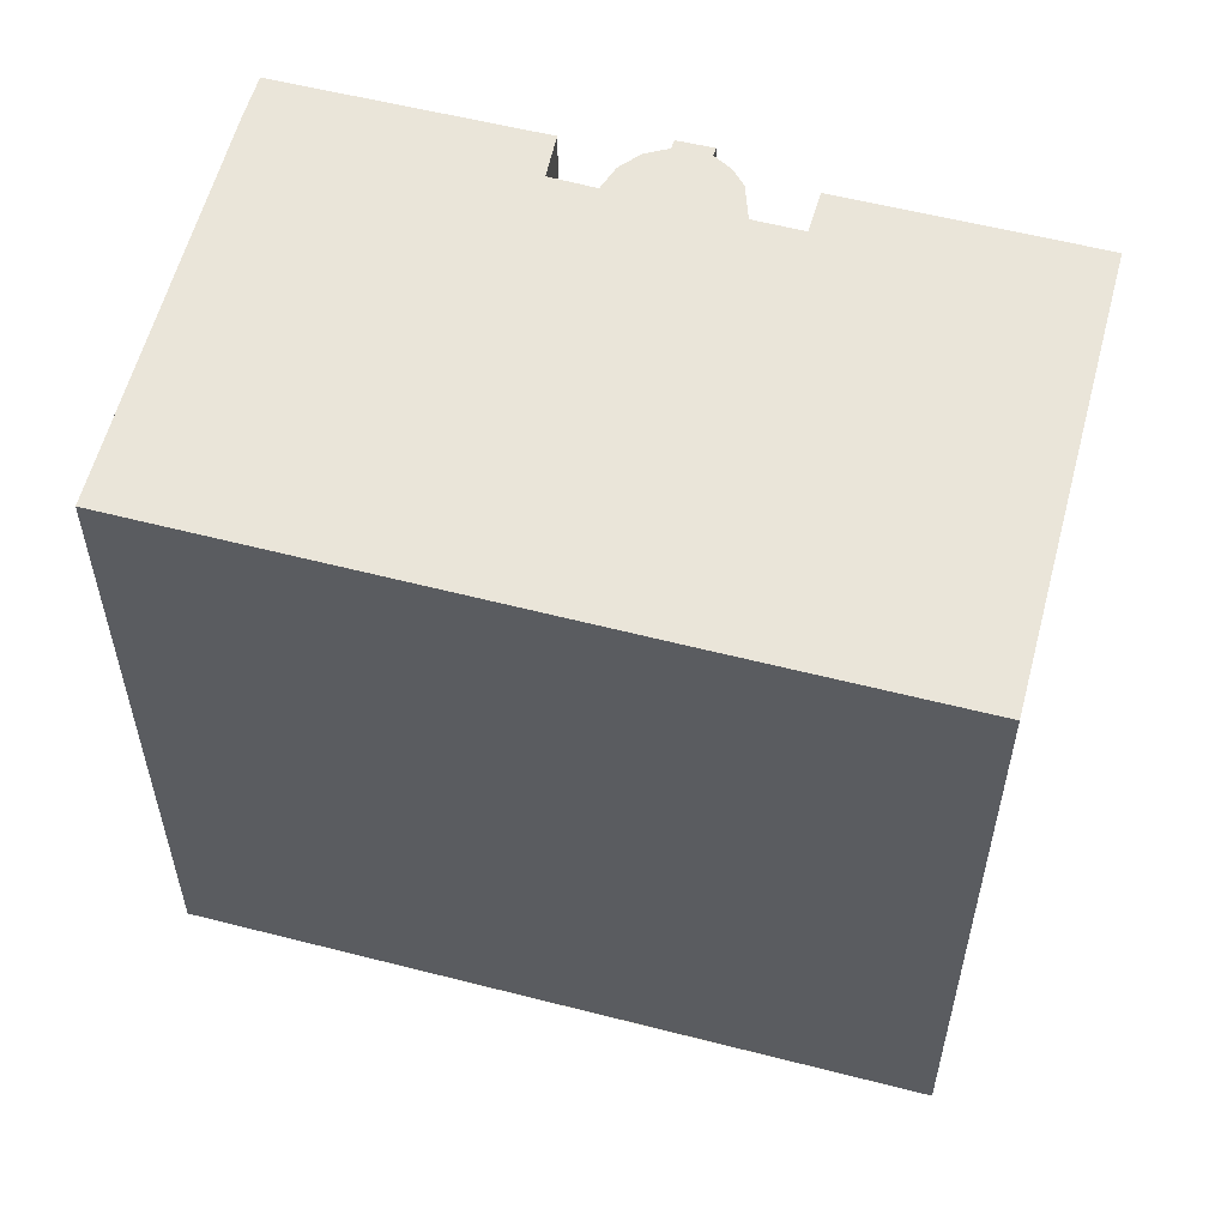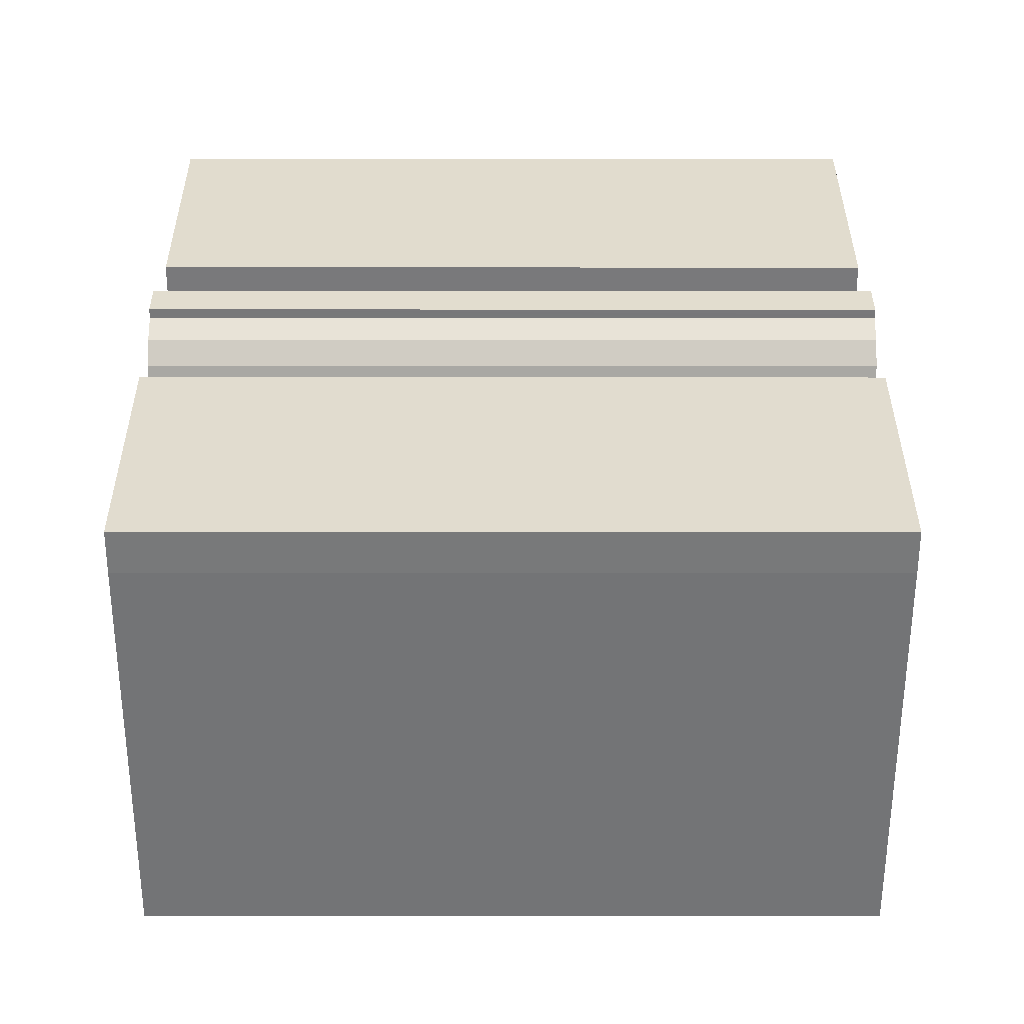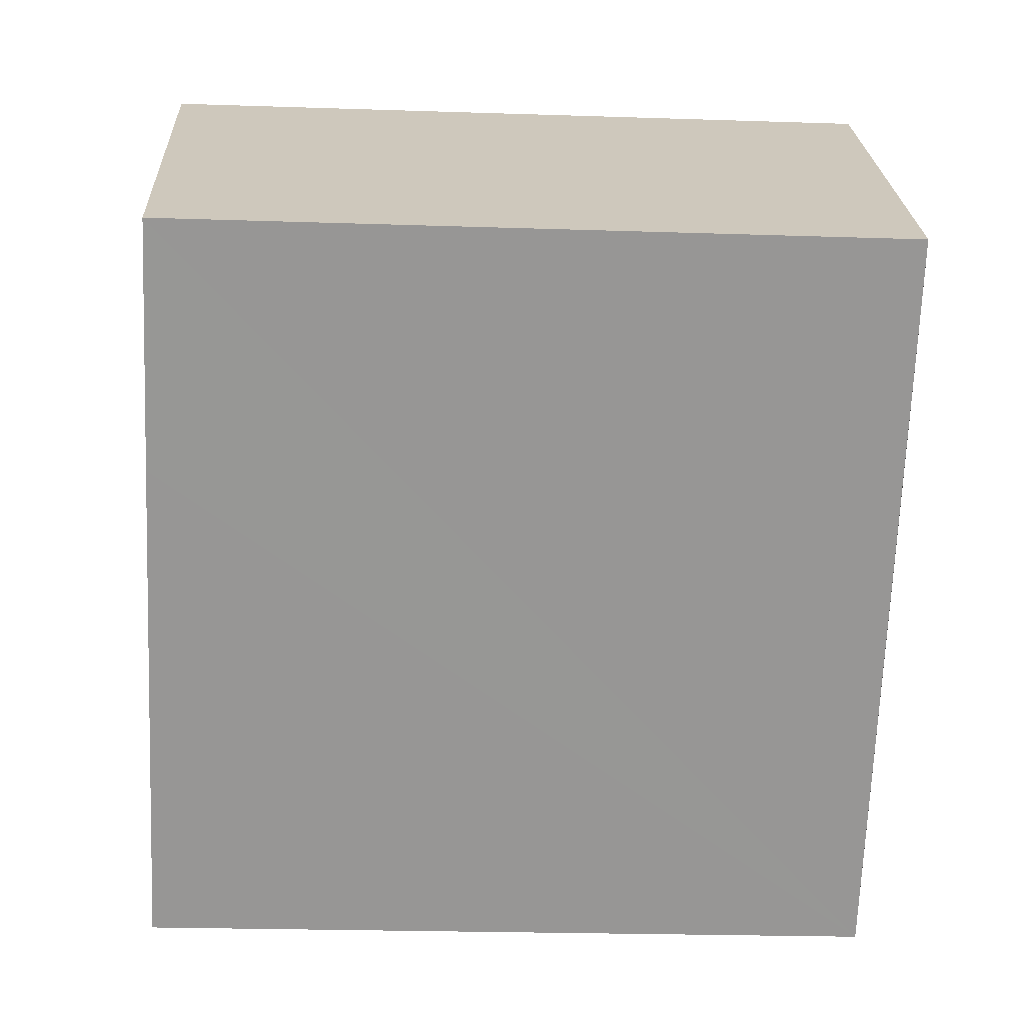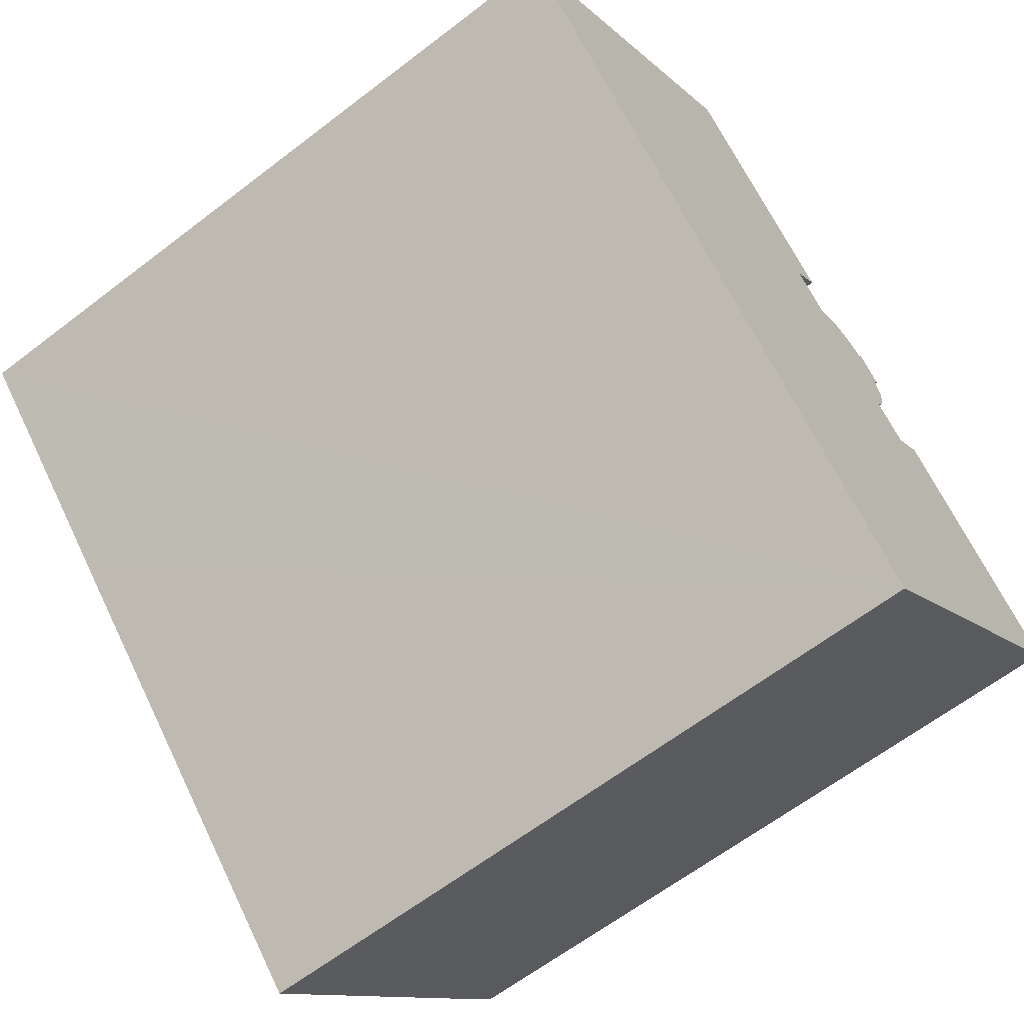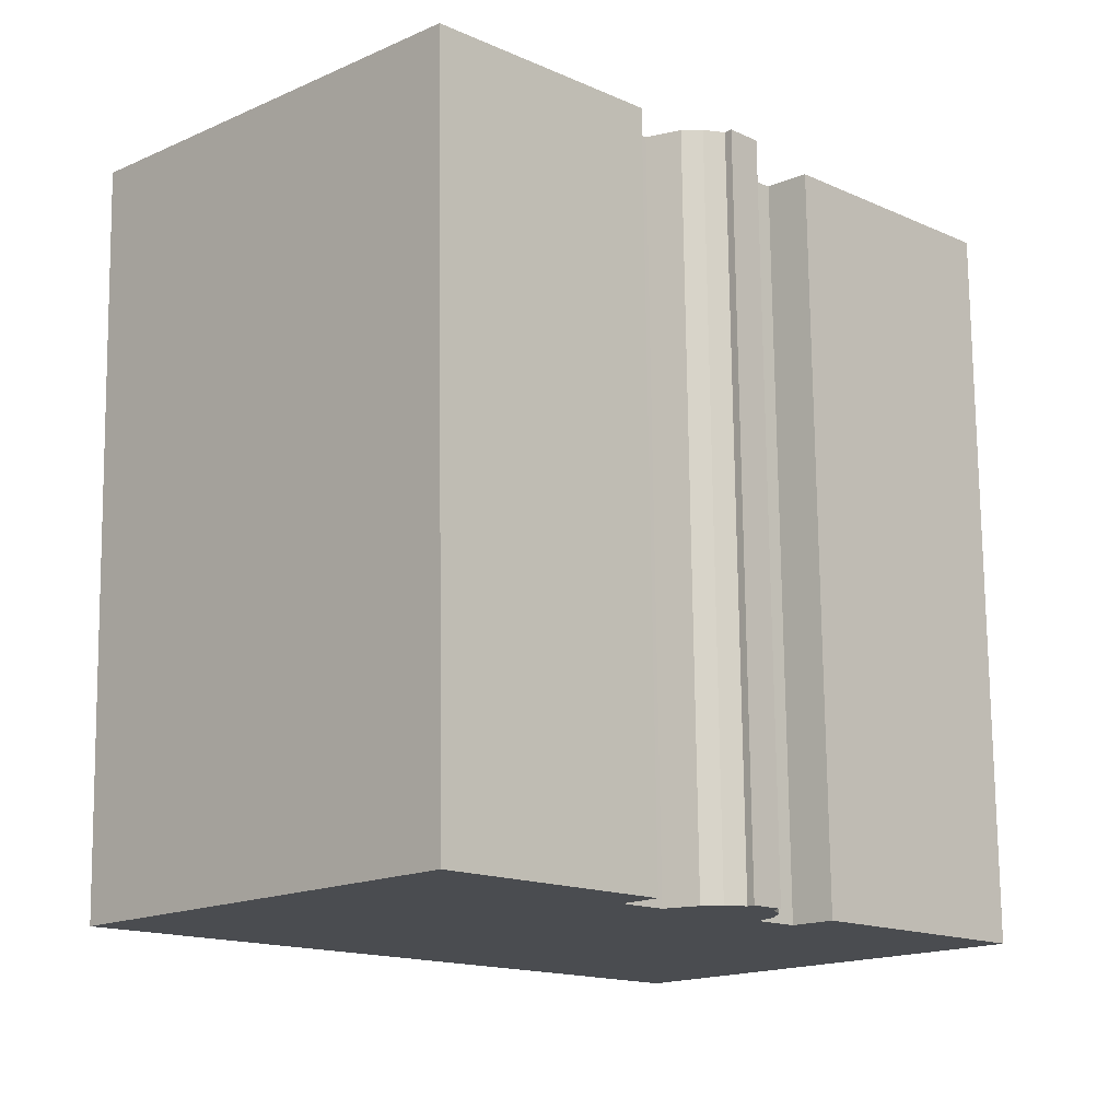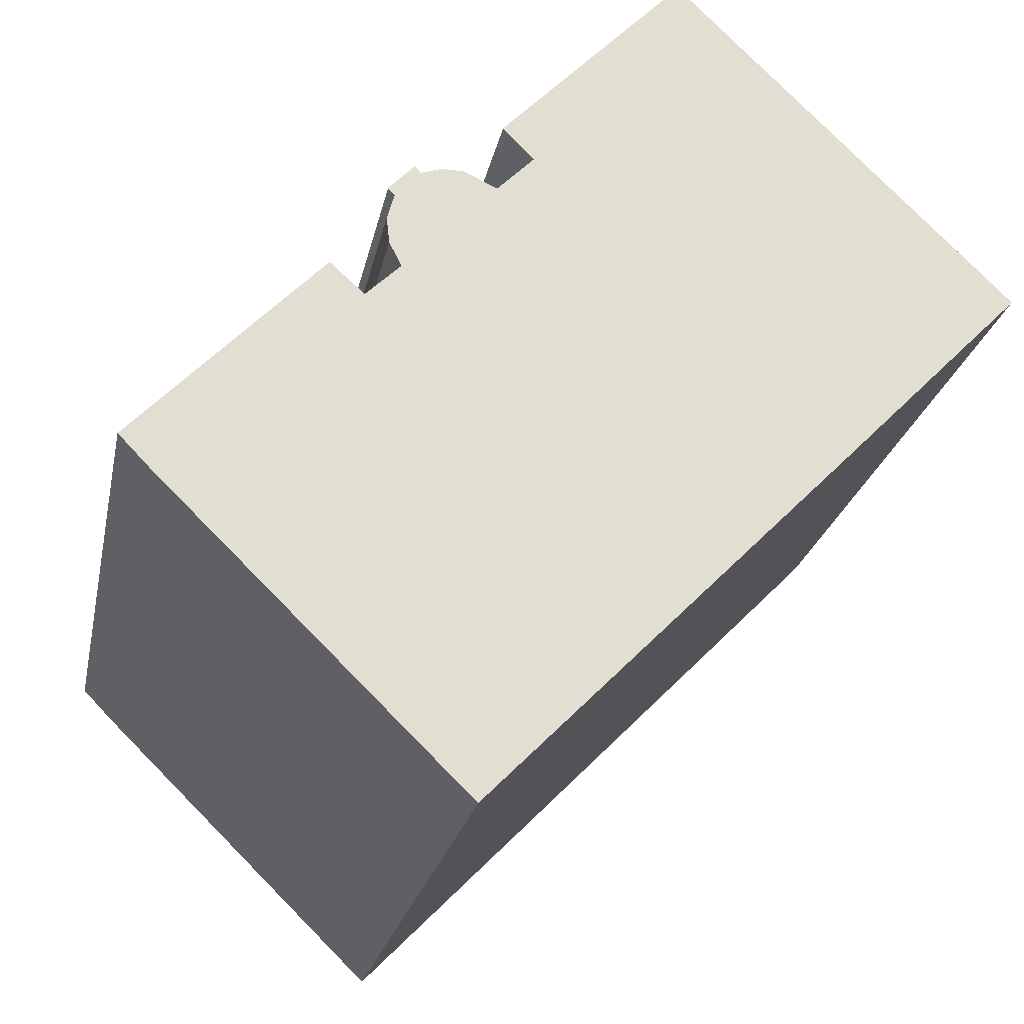
<metadata>
{"format":"obj","ext":"obj","renderer":"f3d","projection":"perspective","resolution":1024,"background":"white","views":[{"elev":58.4,"azim":-119.7,"up":"+Y"},{"elev":-11.7,"azim":89.9,"up":"+Z"},{"elev":-22.4,"azim":-93.3,"up":"+Z"},{"elev":-62.7,"azim":-52.0,"up":"+Z"},{"elev":75.3,"azim":-0.7,"up":"+Z"},{"elev":-22.6,"azim":169.0,"up":"+Z"}]}
</metadata>
<code>
v  23.98 28.25 2.354
v  22.84 28.25 3.208
v  23 28.25 3.389
v  22.78 28.25 3.135
v  30.06 28.25 -5.062
v  24.74 28.25 -2.083
v  26.04 28.25 -0.911
v  19.68 28.25 5.385
v  0 28.25 1.73e-15
v  12.77 28.25 12.47
v  6.768 28.25 -6.895
v  18.52 28.25 4.175
v  19.91 28.25 2.774
v  21.17 28.25 3.374
v  21.97 28.25 3.383
v  23.83 28.25 2.204
v  23.73 28.25 2.094
v  24 28.25 1.129
v  23.43 28.25 -0.807
v  20.5 28.25 -20.8
v  23.9 28.25 0.118
v  33.2 28.25 -8.301
v  30.06 28.25 -11.44
v  32.01 28.25 -9.537
v  21.97 -2.071e-16 3.383
v  22.78 -1.92e-16 3.135
v  21.17 -2.066e-16 3.374
v  23 -2.075e-16 3.389
v  22.84 -1.964e-16 3.208
v  24.74 1.275e-16 -2.083
v  26.04 5.578e-17 -0.911
v  0 0 0
v  12.77 -7.639e-16 12.47
v  19.91 -1.699e-16 2.774
v  23.98 -1.441e-16 2.354
v  23.43 4.941e-17 -0.807
v  33.2 5.083e-16 -8.301
v  30.06 3.1e-16 -5.062
v  19.68 -3.297e-16 5.385
v  18.52 -2.556e-16 4.175
v  23.73 -1.282e-16 2.094
v  23.83 -1.35e-16 2.204
v  23.9 -7.225e-18 0.118
v  32.01 5.84e-16 -9.537
v  20.5 1.274e-15 -20.8
v  30.06 7.004e-16 -11.44
v  24 -6.913e-17 1.129
v  6.768 4.222e-16 -6.895
g defaultobject
f 1 2 3
f 2 1 4
f 5 6 7
f 8 9 10
f 9 8 11
f 11 8 12
f 11 12 13
f 11 13 14
f 11 14 15
f 11 15 4
f 11 4 1
f 11 1 16
f 11 16 17
f 11 17 18
f 11 18 19
f 11 19 20
f 19 18 21
f 20 19 6
f 20 6 5
f 20 5 22
f 20 22 23
f 23 22 24
f 25 4 15
f 4 25 26
f 27 15 14
f 15 27 25
f 26 2 4
f 2 26 3
f 3 26 28
f 28 26 29
f 30 7 6
f 7 30 31
f 32 10 9
f 10 32 33
f 34 14 13
f 14 34 27
f 28 1 3
f 1 28 35
f 36 6 19
f 6 36 30
f 31 5 7
f 5 31 22
f 22 31 37
f 37 31 38
f 33 8 10
f 8 33 39
f 40 13 12
f 13 40 34
f 35 16 1
f 16 35 17
f 17 35 41
f 41 35 42
f 43 19 21
f 19 43 36
f 37 24 22
f 24 37 44
f 44 23 24
f 23 44 20
f 20 44 45
f 45 44 46
f 39 12 8
f 12 39 40
f 41 18 17
f 18 41 47
f 47 21 18
f 21 47 43
f 45 11 20
f 11 45 9
f 9 45 32
f 32 45 48
f 48 33 32
f 33 48 45
f 33 45 40
f 40 45 46
f 40 46 34
f 34 46 36
f 34 36 27
f 36 46 30
f 30 46 31
f 31 46 38
f 38 46 44
f 38 44 37
f 36 25 27
f 25 36 43
f 25 43 26
f 26 43 29
f 29 43 47
f 29 47 28
f 28 47 41
f 28 41 35
f 35 41 42
f 39 33 40

</code>
